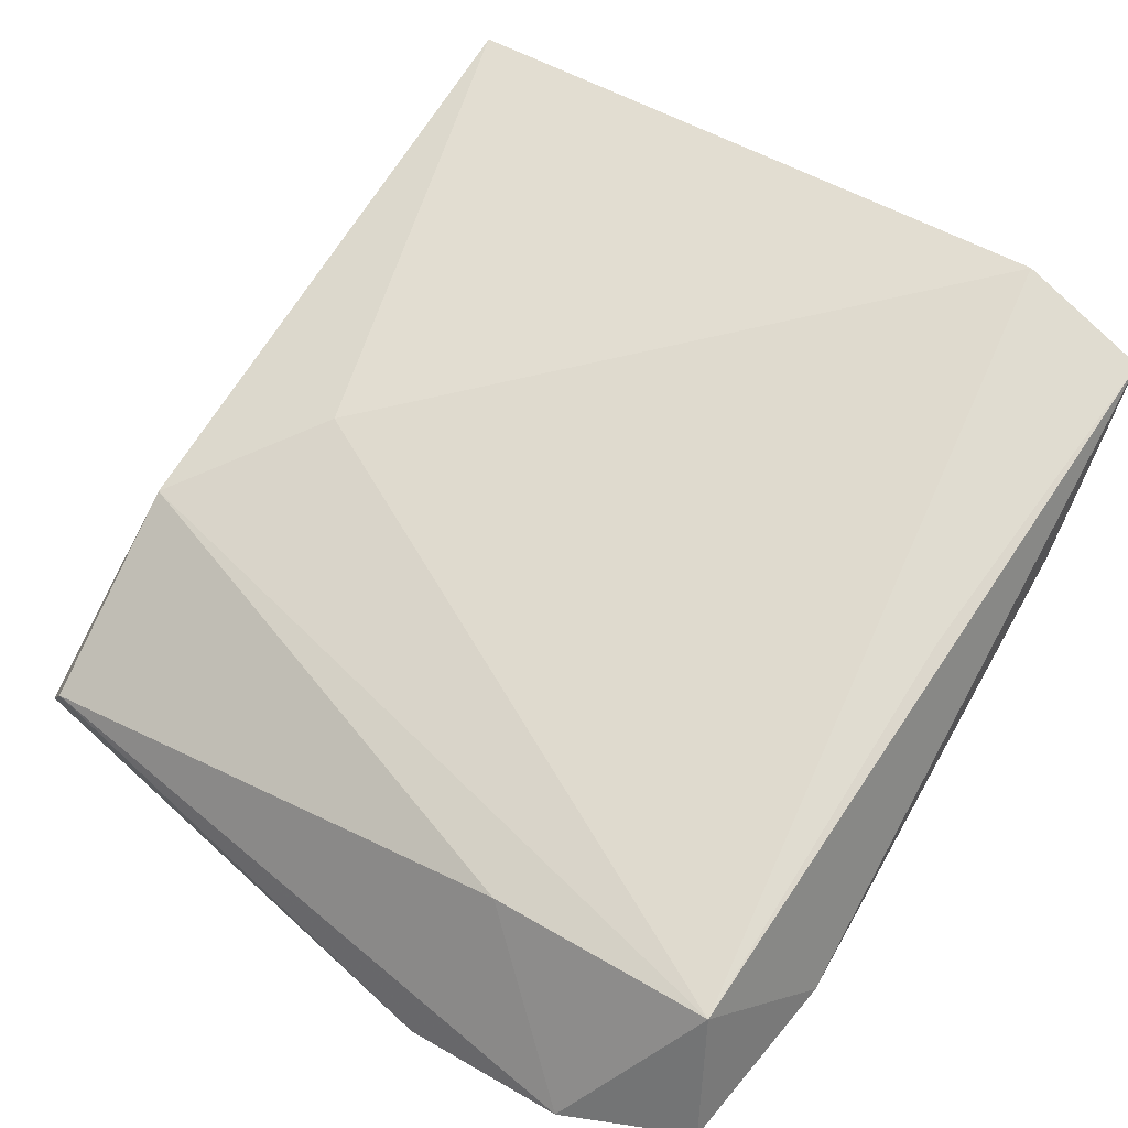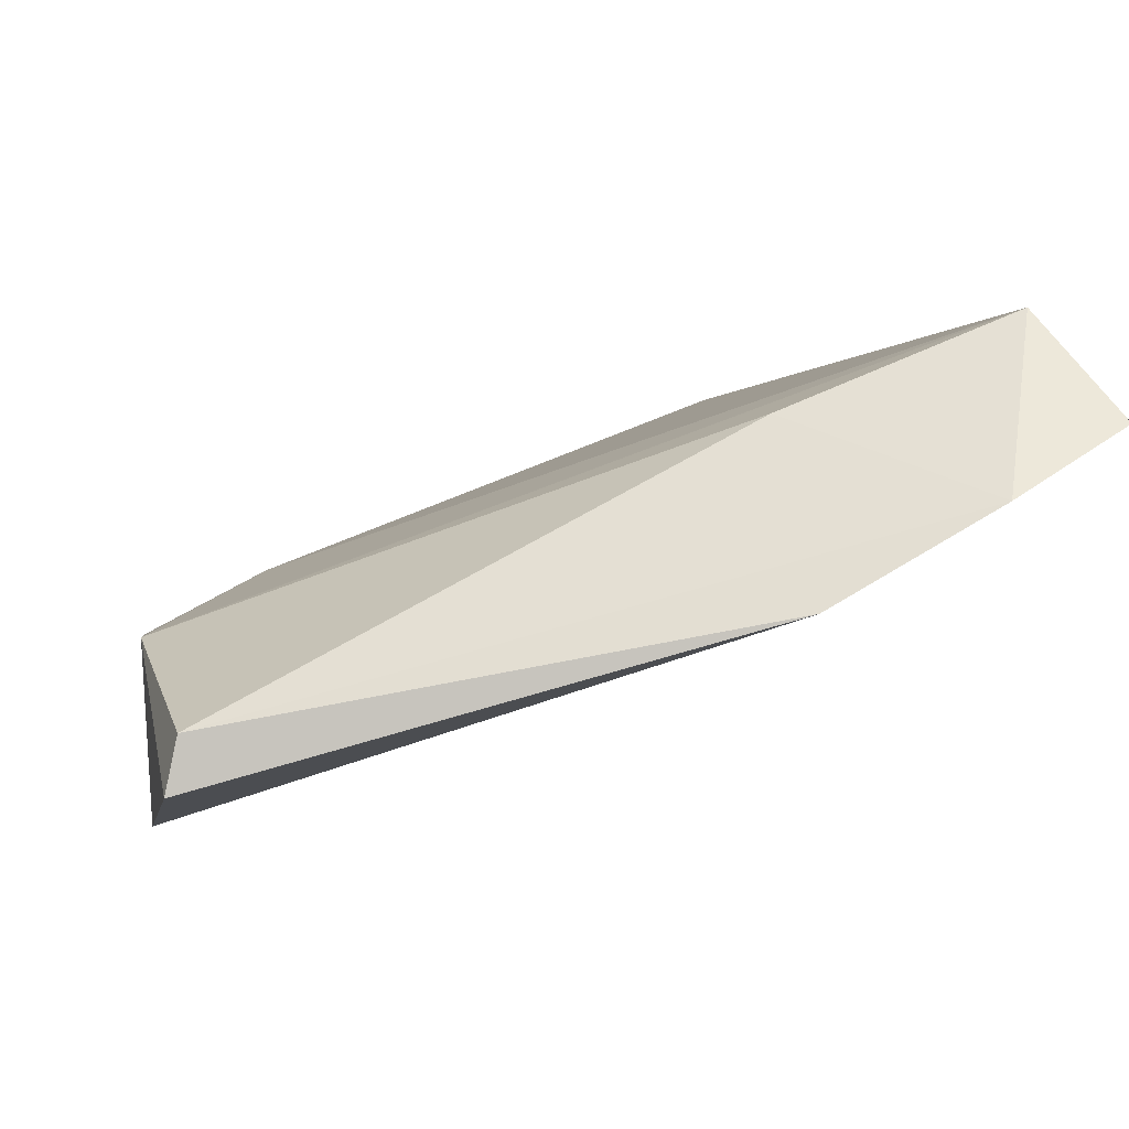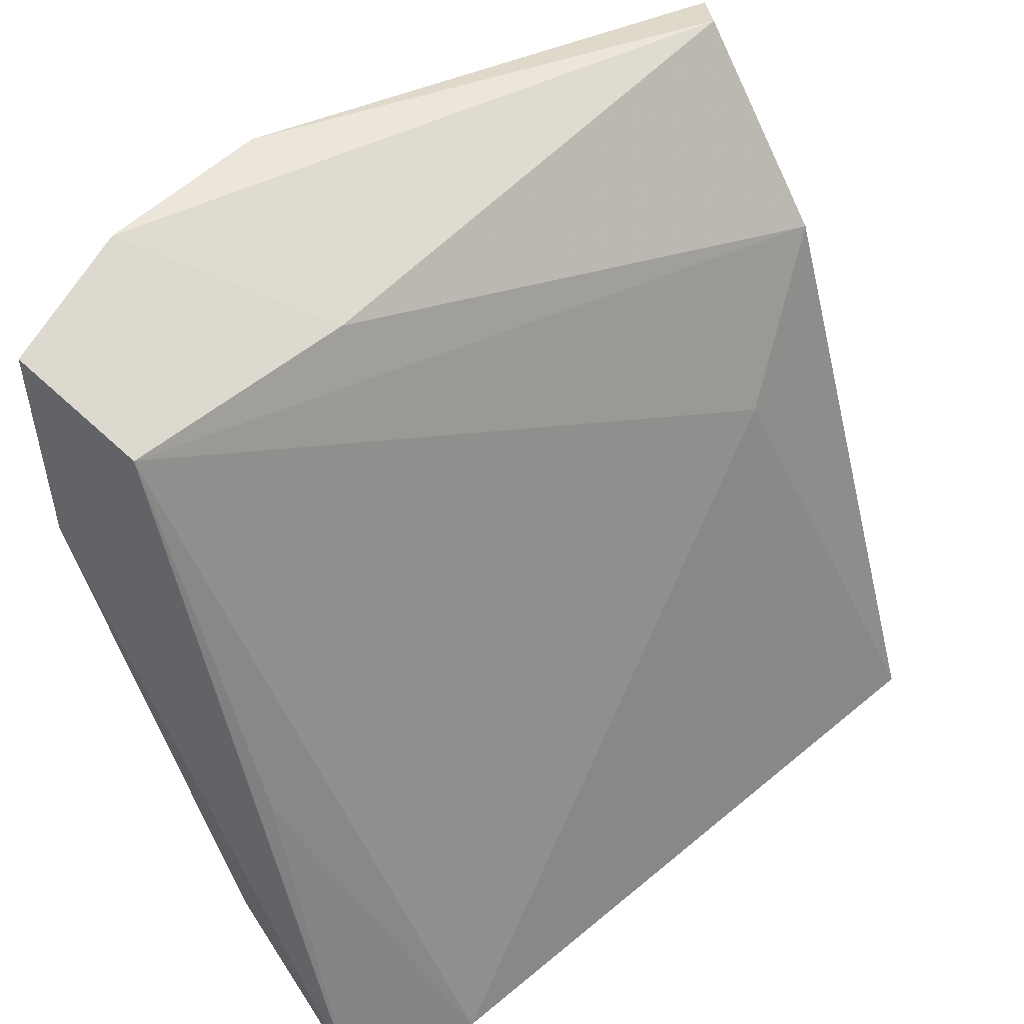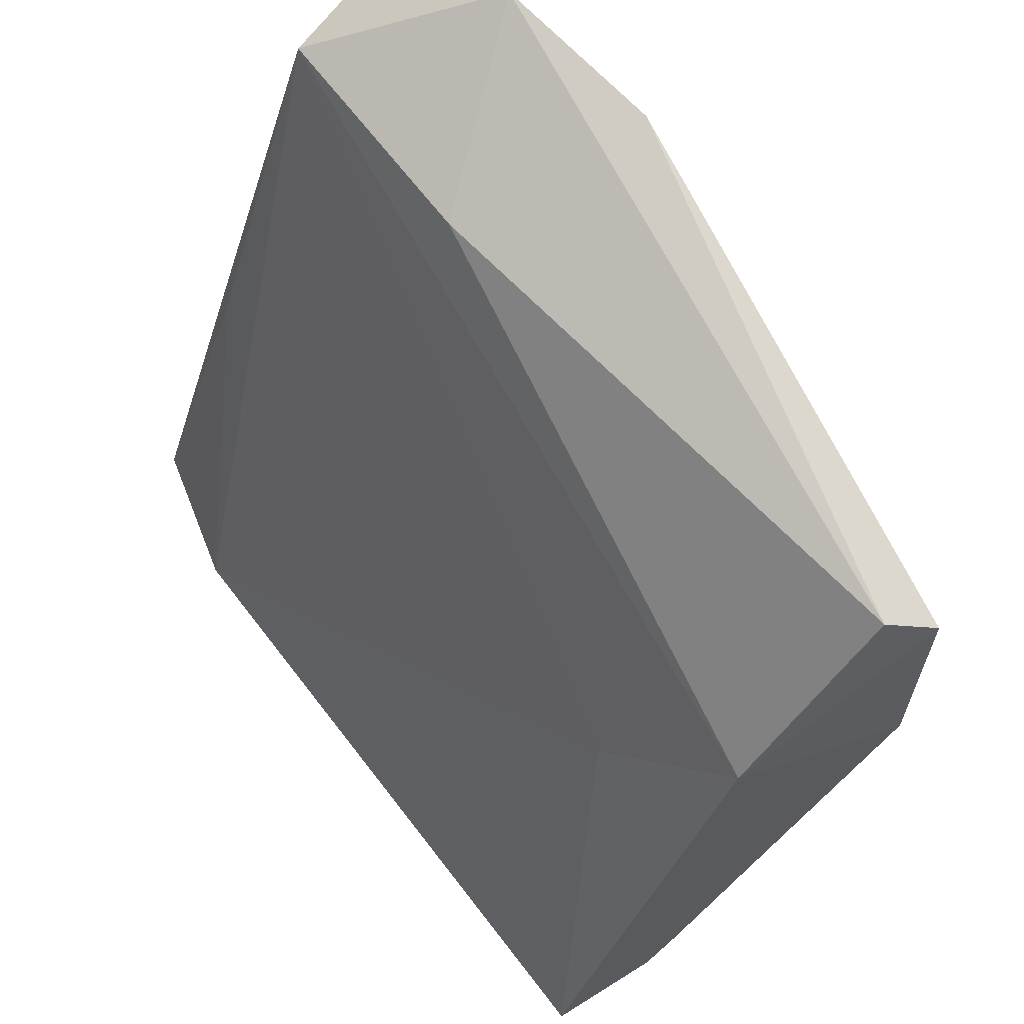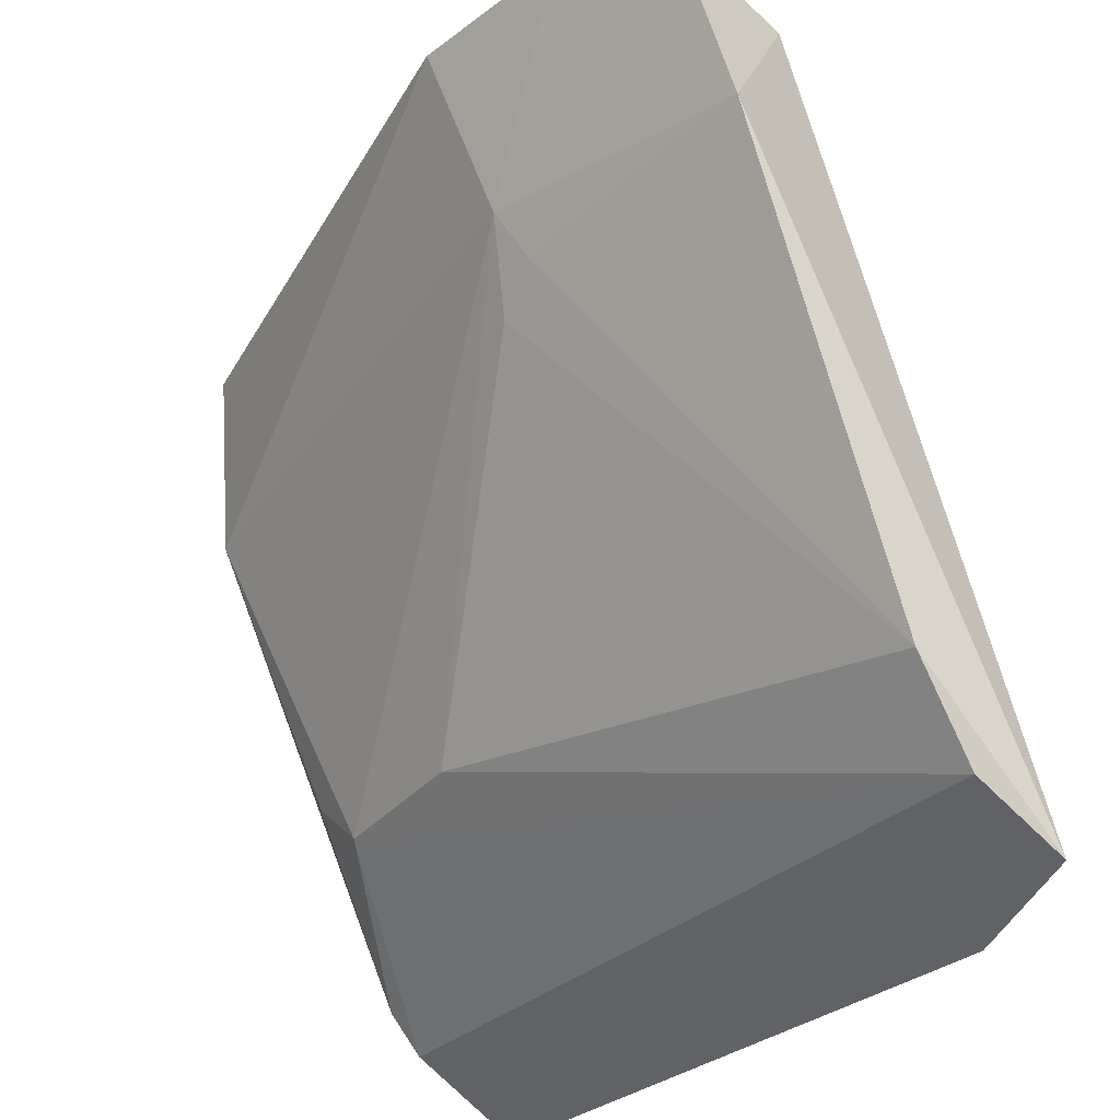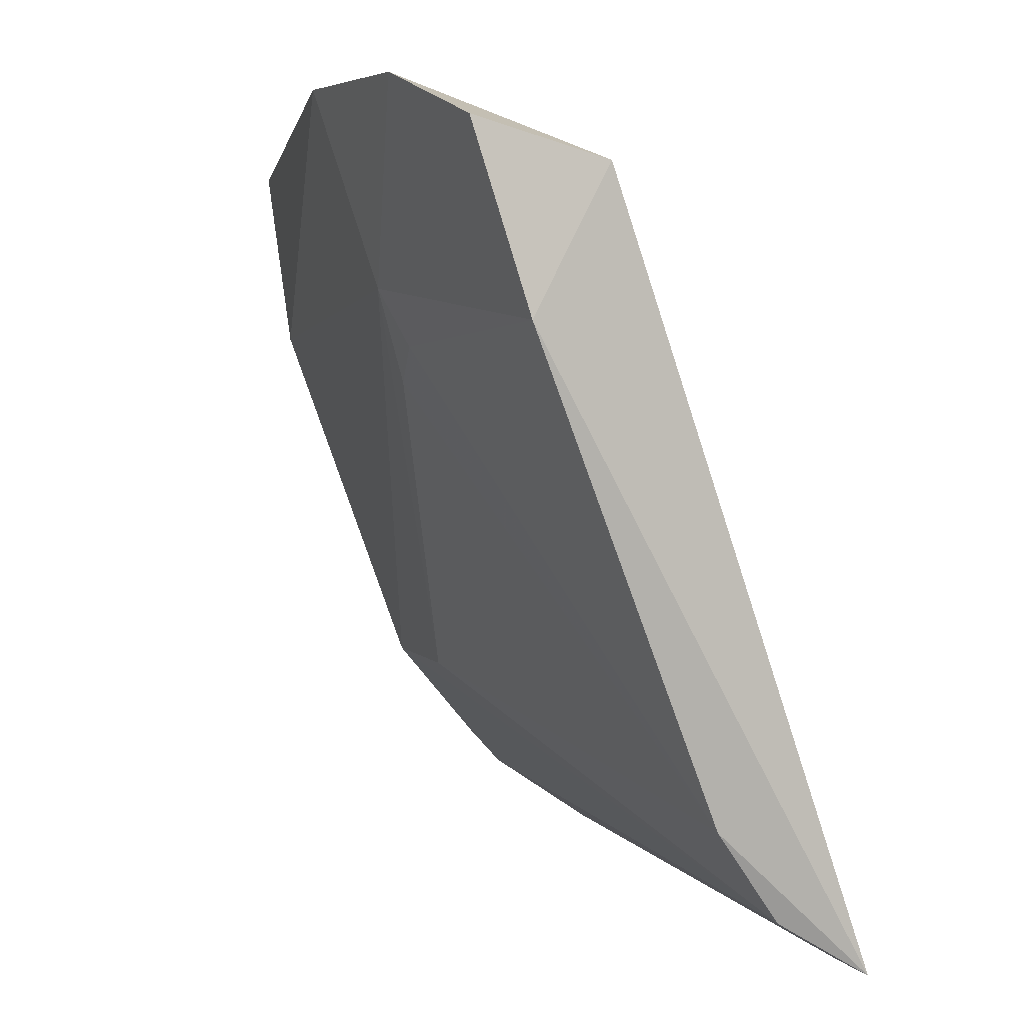
<metadata>
{"format":"obj","ext":"obj","renderer":"f3d","projection":"perspective","resolution":1024,"background":"white","views":[{"elev":47.2,"azim":34.8,"up":"+Y"},{"elev":72.2,"azim":-24.3,"up":"+Z"},{"elev":50.0,"azim":137.0,"up":"+Z"},{"elev":70.7,"azim":-128.2,"up":"+Z"},{"elev":-29.2,"azim":52.9,"up":"+Z"},{"elev":5.7,"azim":69.8,"up":"+Z"}]}
</metadata>
<code>
v -0.009205 -0.05767 0.05022
v -0.002277 -0.05611 0.04794
v -0.04443 -0.04412 0.03752
v -0.0451 -0.03339 0.005545
v -0.03166 -0.04782 0.0185
v -0.009447 -0.03357 0.005578
v -0.003209 -0.04892 0.04605
v -0.01622 -0.05608 0.04013
v -0.04722 -0.05227 0.03673
v -0.03788 -0.04097 0.03003
v -0.002665 -0.04039 0.009851
v -0.04428 -0.05182 0.04728
v -0.04618 -0.04077 0.01149
v -0.04047 -0.04723 0.01805
v -0.0185 -0.05871 0.04998
v -0.00223 -0.04379 0.01465
v -0.002191 -0.03572 0.006952
v -0.01566 -0.04885 0.04626
v -0.04584 -0.05393 0.04645
v -0.04612 -0.03894 0.009434
v -0.04373 -0.04729 0.0208
v -0.01768 -0.05432 0.03537
v -0.001152 -0.05356 0.03887
v -0.003363 -0.04161 0.02517
v -0.015 -0.05485 0.03727
f 7 1 2
f 8 2 1
f 9 3 4
f 10 6 4
f 10 4 3
f 10 7 6
f 10 3 7
f 11 4 6
f 14 5 8
f 14 8 9
f 14 11 5
f 15 9 8
f 15 8 1
f 15 1 12
f 16 5 11
f 17 11 6
f 17 16 11
f 18 7 3
f 18 3 12
f 18 12 1
f 18 1 7
f 19 12 3
f 19 3 9
f 19 15 12
f 19 9 15
f 20 13 9
f 20 9 4
f 20 4 11
f 20 14 13
f 20 11 14
f 21 14 9
f 21 9 13
f 21 13 14
f 22 8 5
f 22 5 16
f 23 2 8
f 23 16 17
f 23 17 7
f 23 7 2
f 24 17 6
f 24 6 7
f 24 7 17
f 25 22 16
f 25 8 22
f 25 23 8
f 25 16 23

</code>
